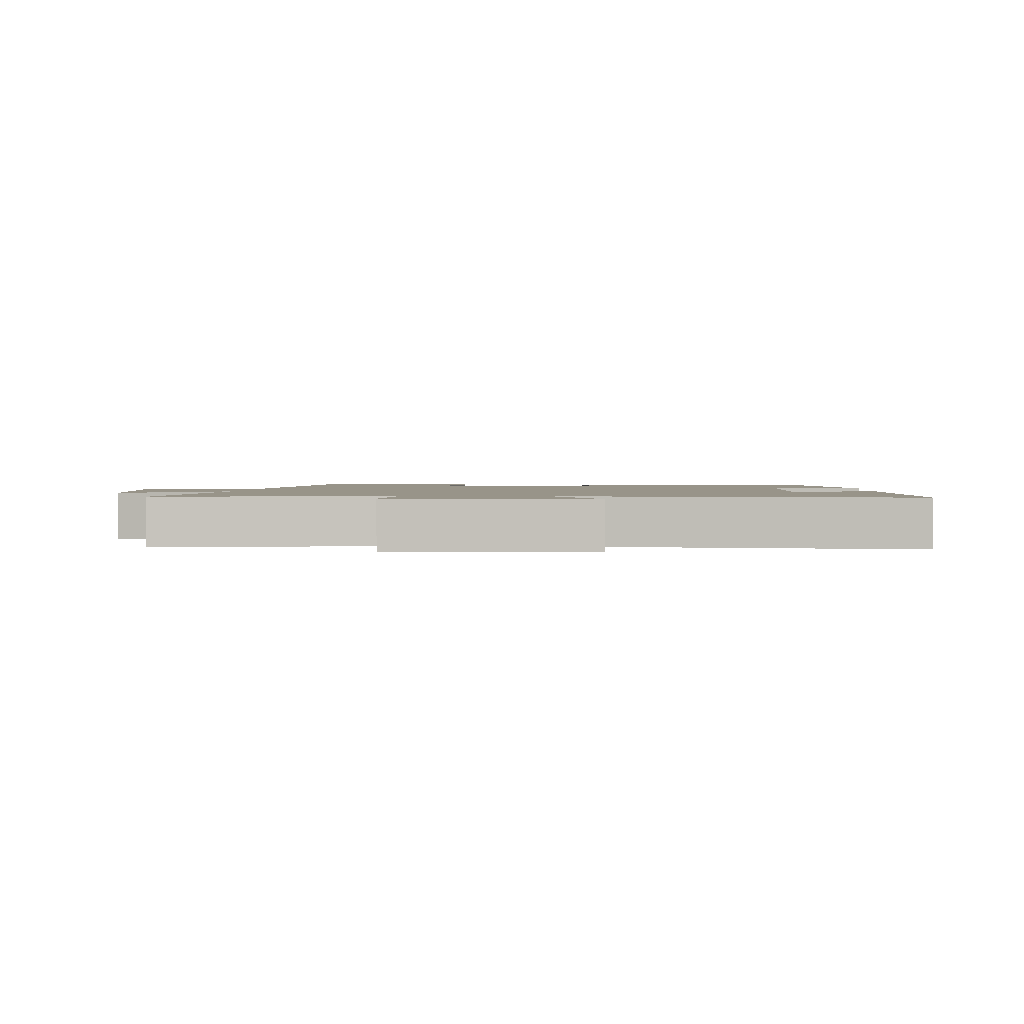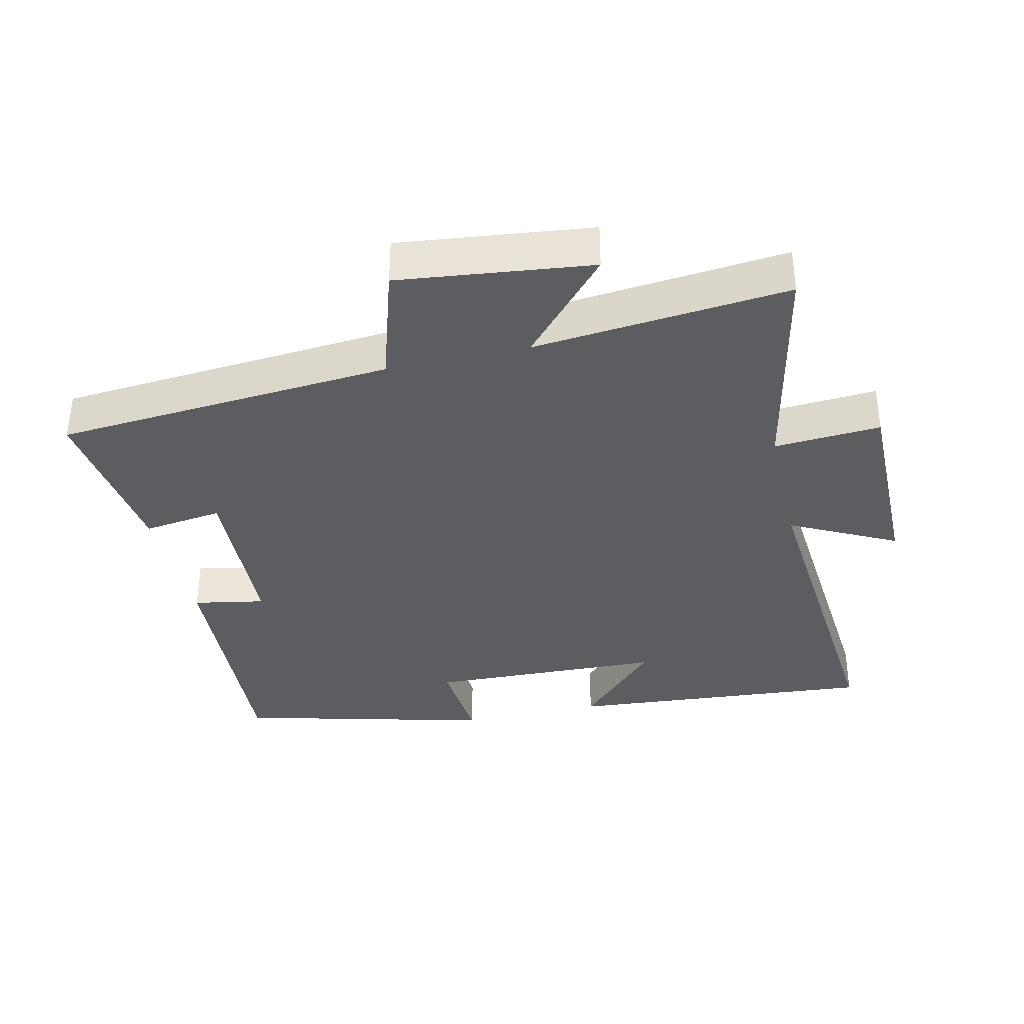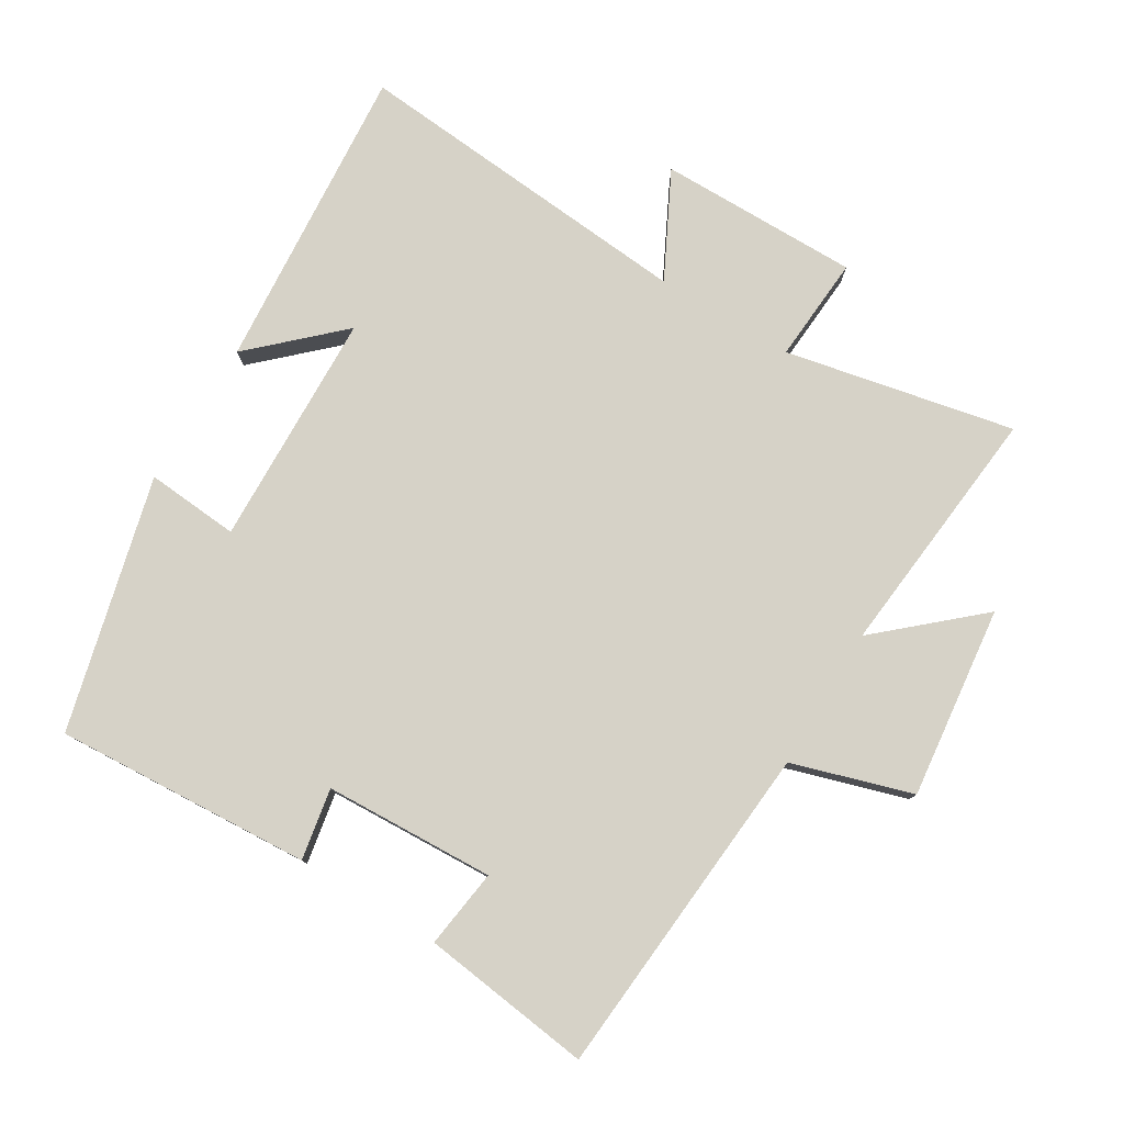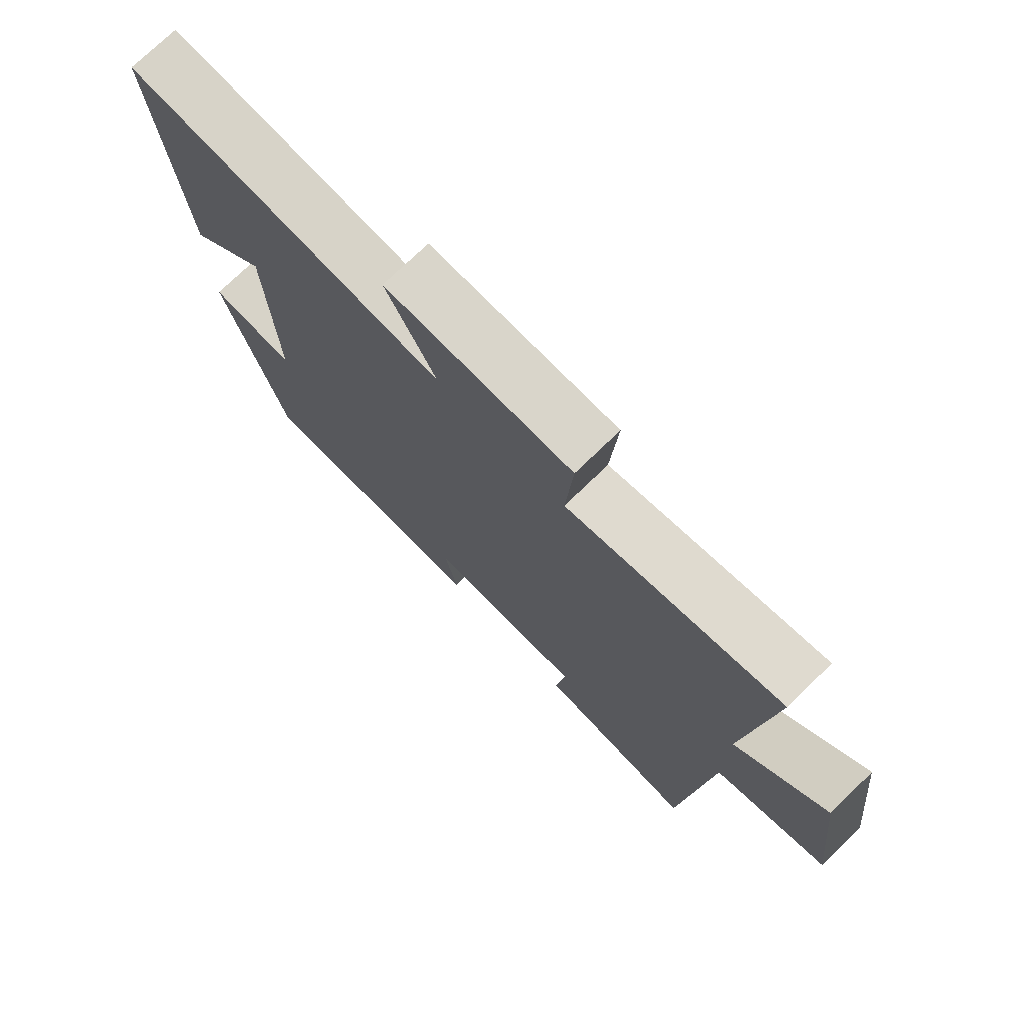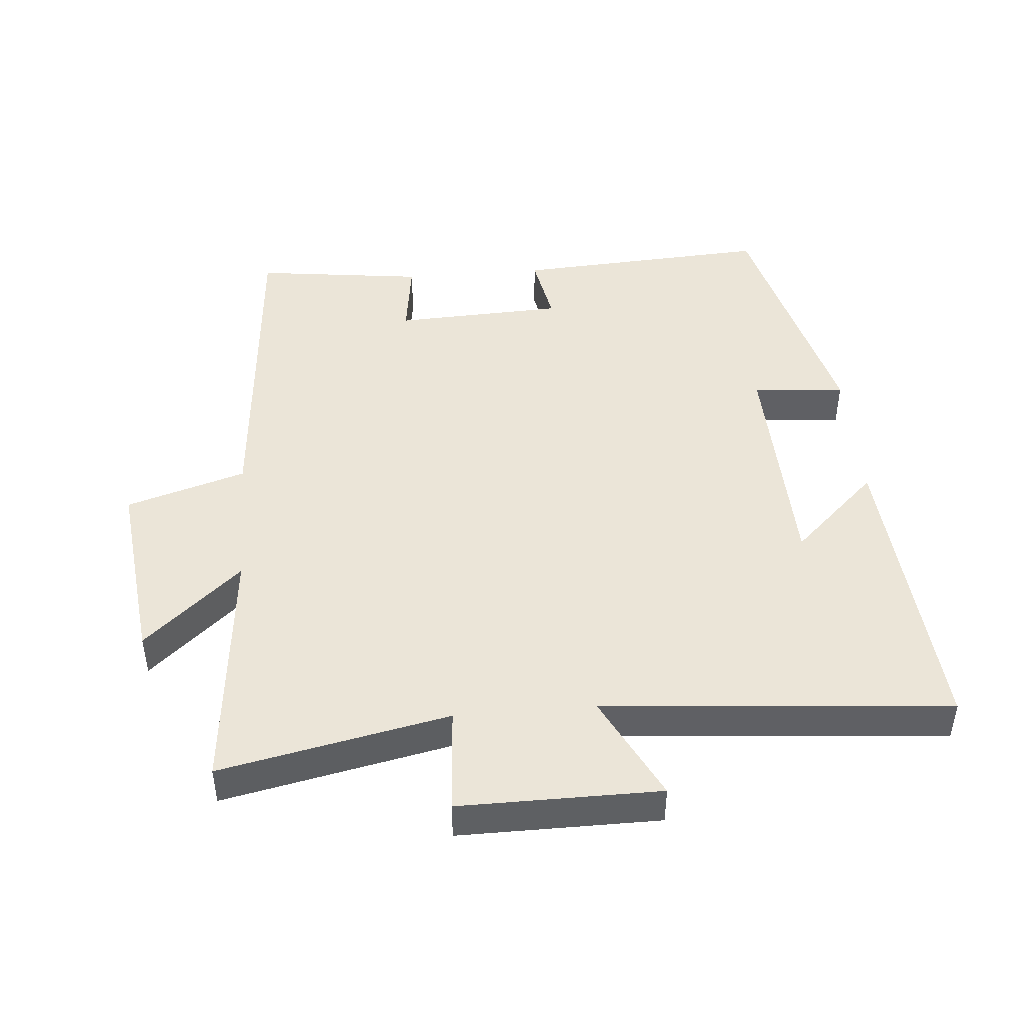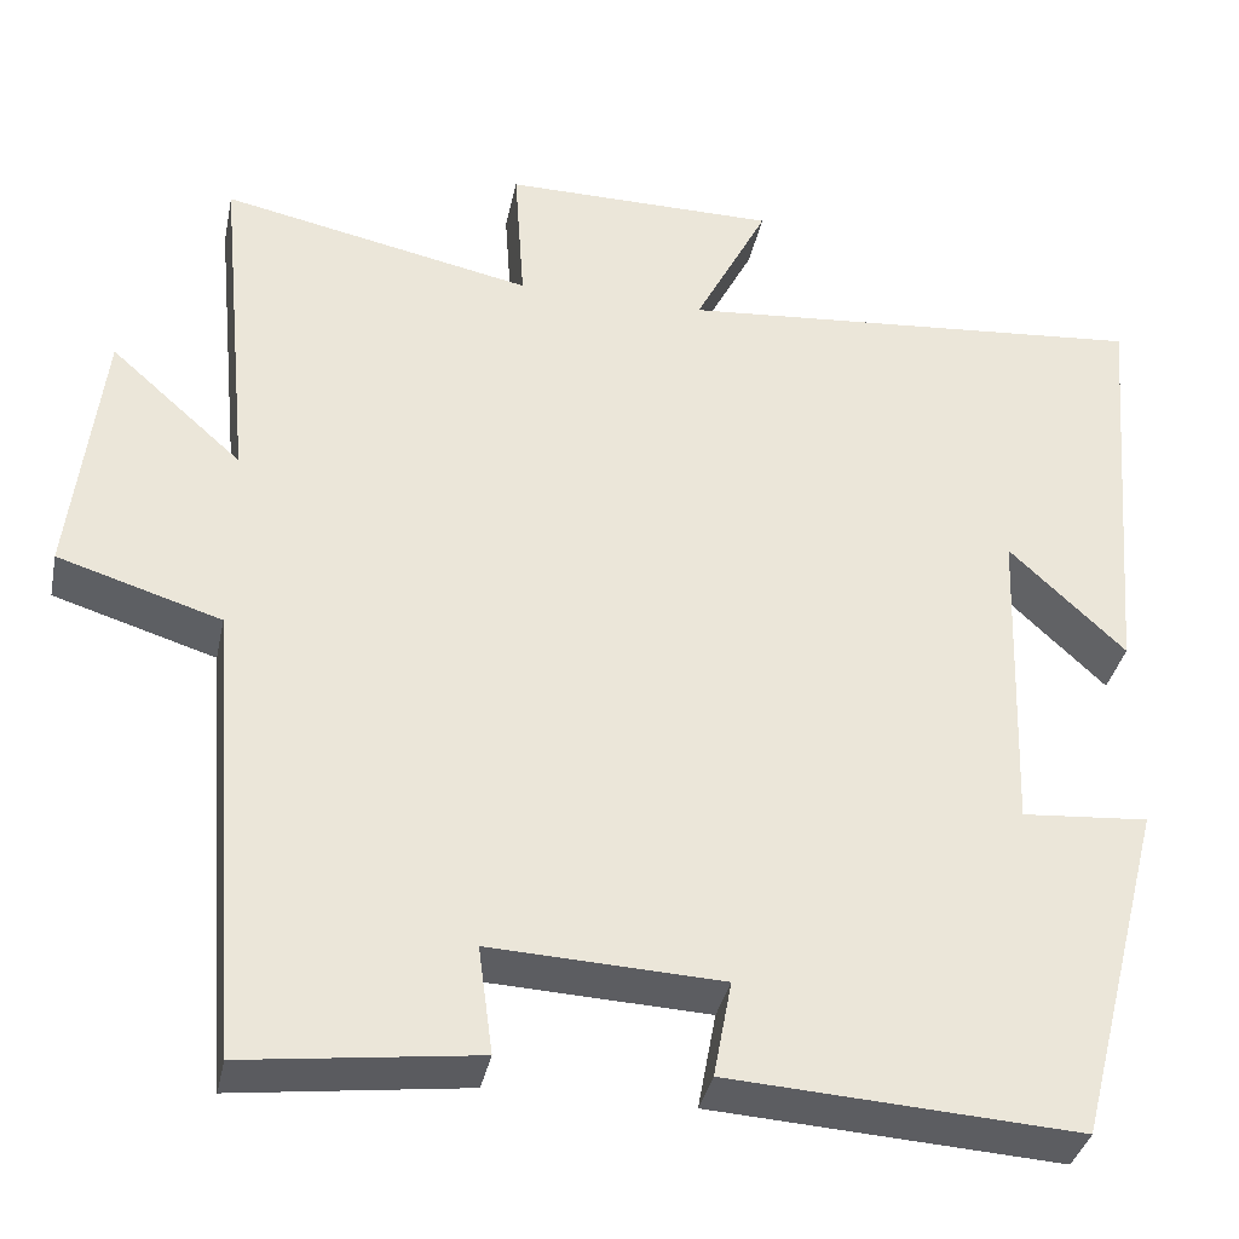
<metadata>
{"format":"obj","ext":"obj","renderer":"f3d","projection":"perspective","resolution":1024,"background":"white","views":[{"elev":1.7,"azim":4.5,"up":"+Y"},{"elev":-36.0,"azim":-77.0,"up":"+Y"},{"elev":78.6,"azim":-148.7,"up":"+Y"},{"elev":74.7,"azim":-134.1,"up":"+Z"},{"elev":45.8,"azim":-4.7,"up":"+Y"},{"elev":-35.9,"azim":-11.6,"up":"+Z"}]}
</metadata>
<code>
v -0.46 0.07 -0.532
v -0.5 0.07 -0.024
v -0.68 0.07 0.032
v -0.646 0.07 0.32
v -0.5 0.07 0.19
v -0.537 0.07 0.572
v -0.193 0.07 0.5
v -0.204 0.07 0.66
v 0.098 0.07 0.658
v 0.017 0.07 0.5
v 0.538 0.07 0.543
v 0.5 0.07 0.079
v 0.372 0.07 0.2
v 0.36 0.07 -0.154
v 0.5 0.07 -0.143
v 0.402 0.07 -0.524
v 0.016 0.07 -0.5
v 0.036 0.07 -0.393
v -0.22 0.07 -0.381
v -0.204 0.07 -0.5
v -0.46 0 -0.532
v -0.5 0 -0.024
v -0.68 0 0.032
v -0.646 0 0.32
v -0.5 0 0.19
v -0.537 0 0.572
v -0.193 0 0.5
v -0.204 0 0.66
v 0.098 0 0.658
v 0.017 0 0.5
v 0.538 0 0.543
v 0.5 0 0.079
v 0.372 0 0.2
v 0.36 0 -0.154
v 0.5 0 -0.143
v 0.402 0 -0.524
v 0.016 0 -0.5
v 0.036 0 -0.393
v -0.22 0 -0.381
v -0.204 0 -0.5
f 19 20 1 2
f 18 19 2
f 15 16 17 18
f 14 15 18
f 13 14 18 2
f 11 12 13
f 10 11 13 2
f 7 8 9 10
f 7 10 2
f 5 6 7
f 5 7 2
f 2 3 4 5
f 22 21 40 39
f 22 39 38
f 38 37 36 35
f 38 35 34
f 22 38 34 33
f 33 32 31
f 22 33 31 30
f 30 29 28 27
f 22 30 27
f 27 26 25
f 22 27 25
f 25 24 23 22
f 1 21 22 2
f 2 22 23 3
f 3 23 24 4
f 4 24 25 5
f 5 25 26 6
f 6 26 27 7
f 7 27 28 8
f 8 28 29 9
f 9 29 30 10
f 10 30 31 11
f 11 31 32 12
f 12 32 33 13
f 13 33 34 14
f 14 34 35 15
f 15 35 36 16
f 16 36 37 17
f 17 37 38 18
f 18 38 39 19
f 19 39 40 20
f 20 40 21 1

</code>
